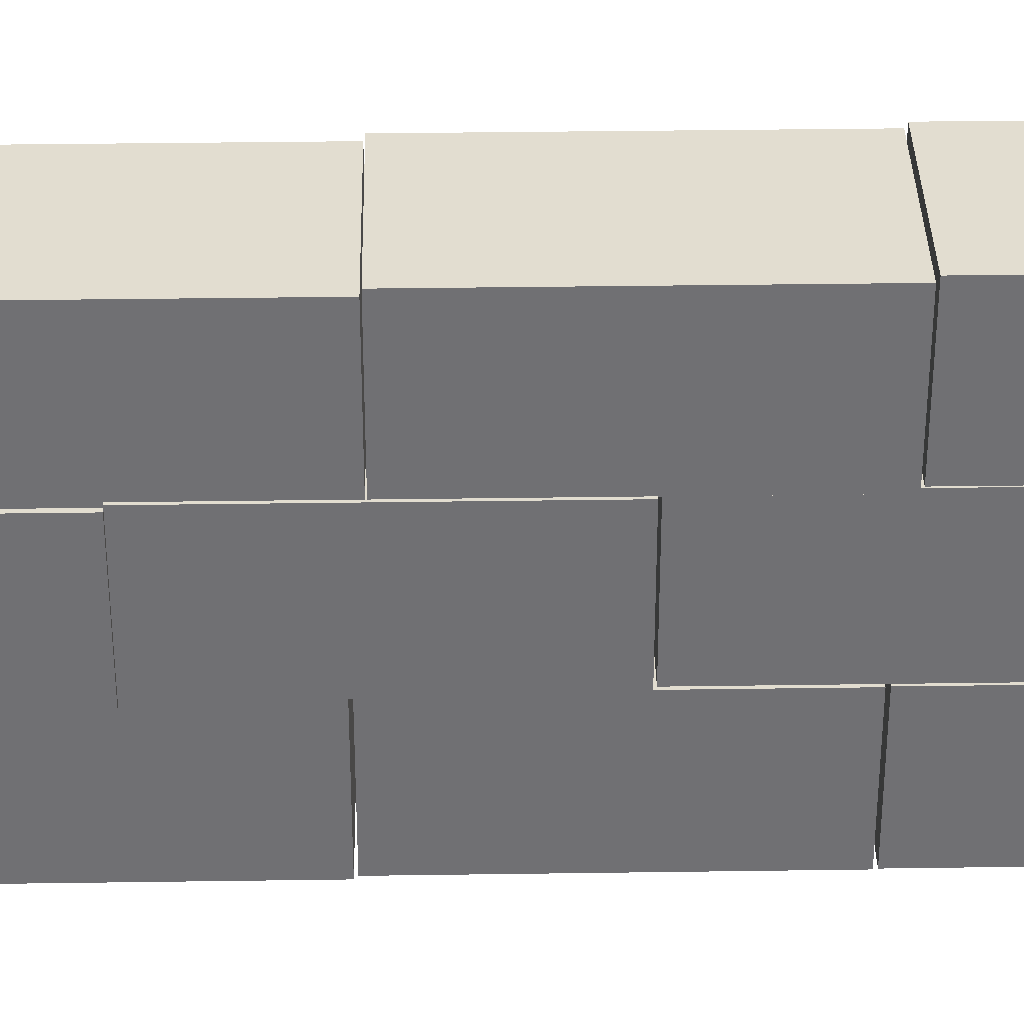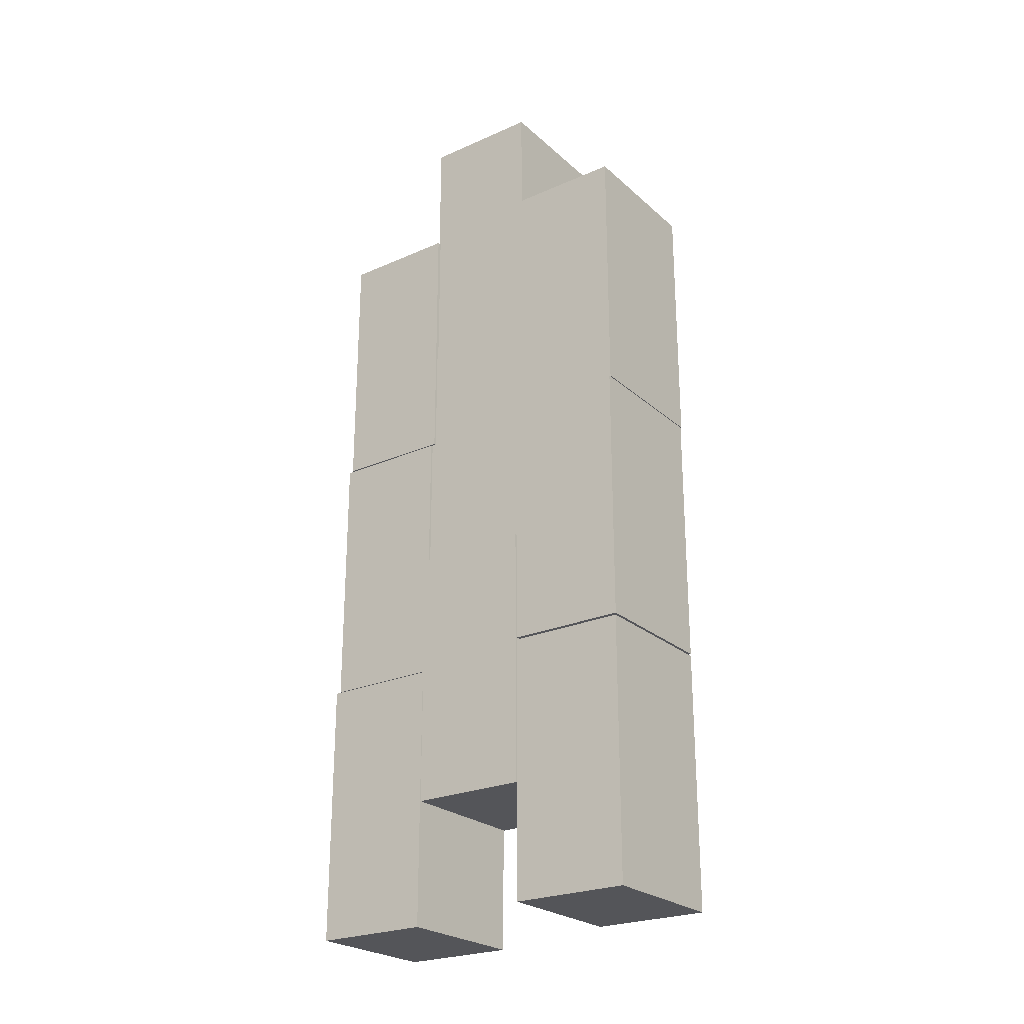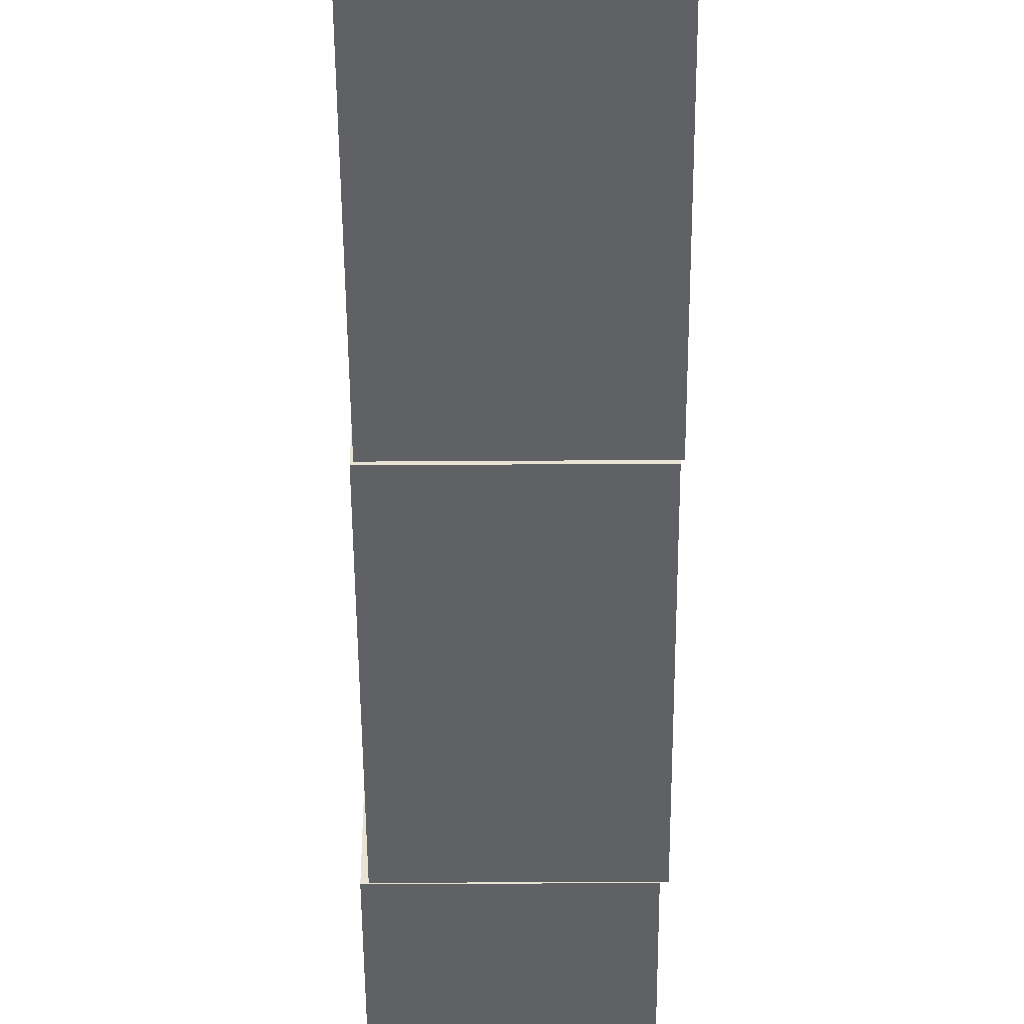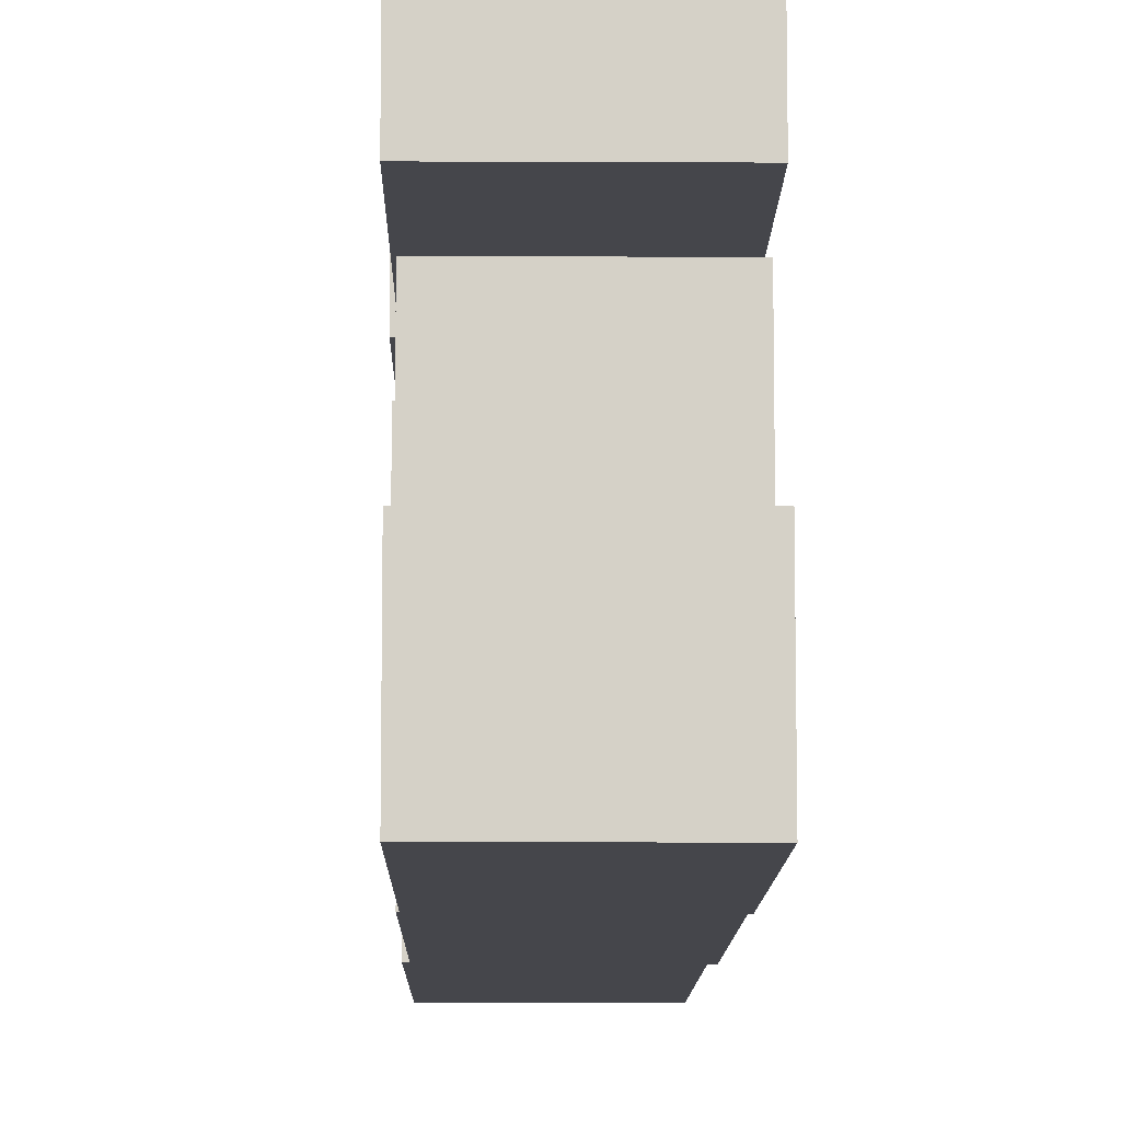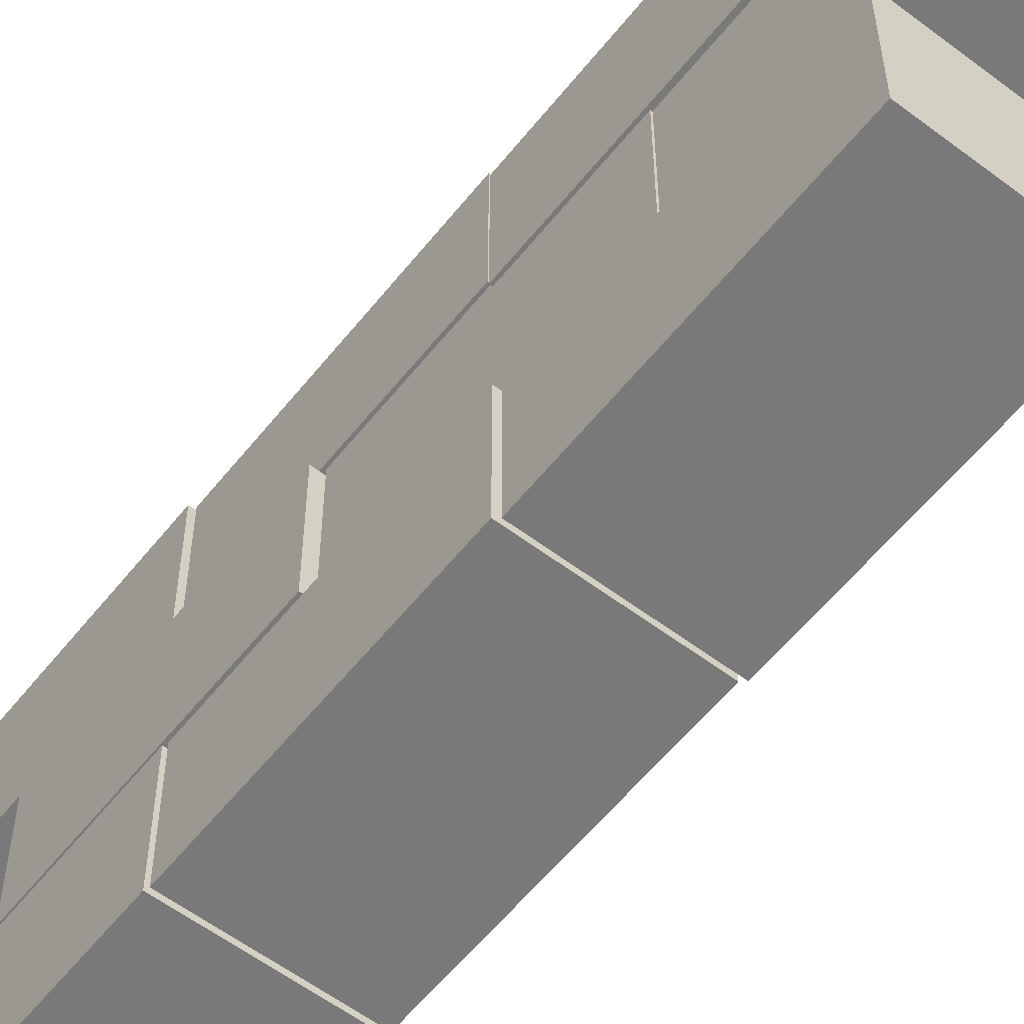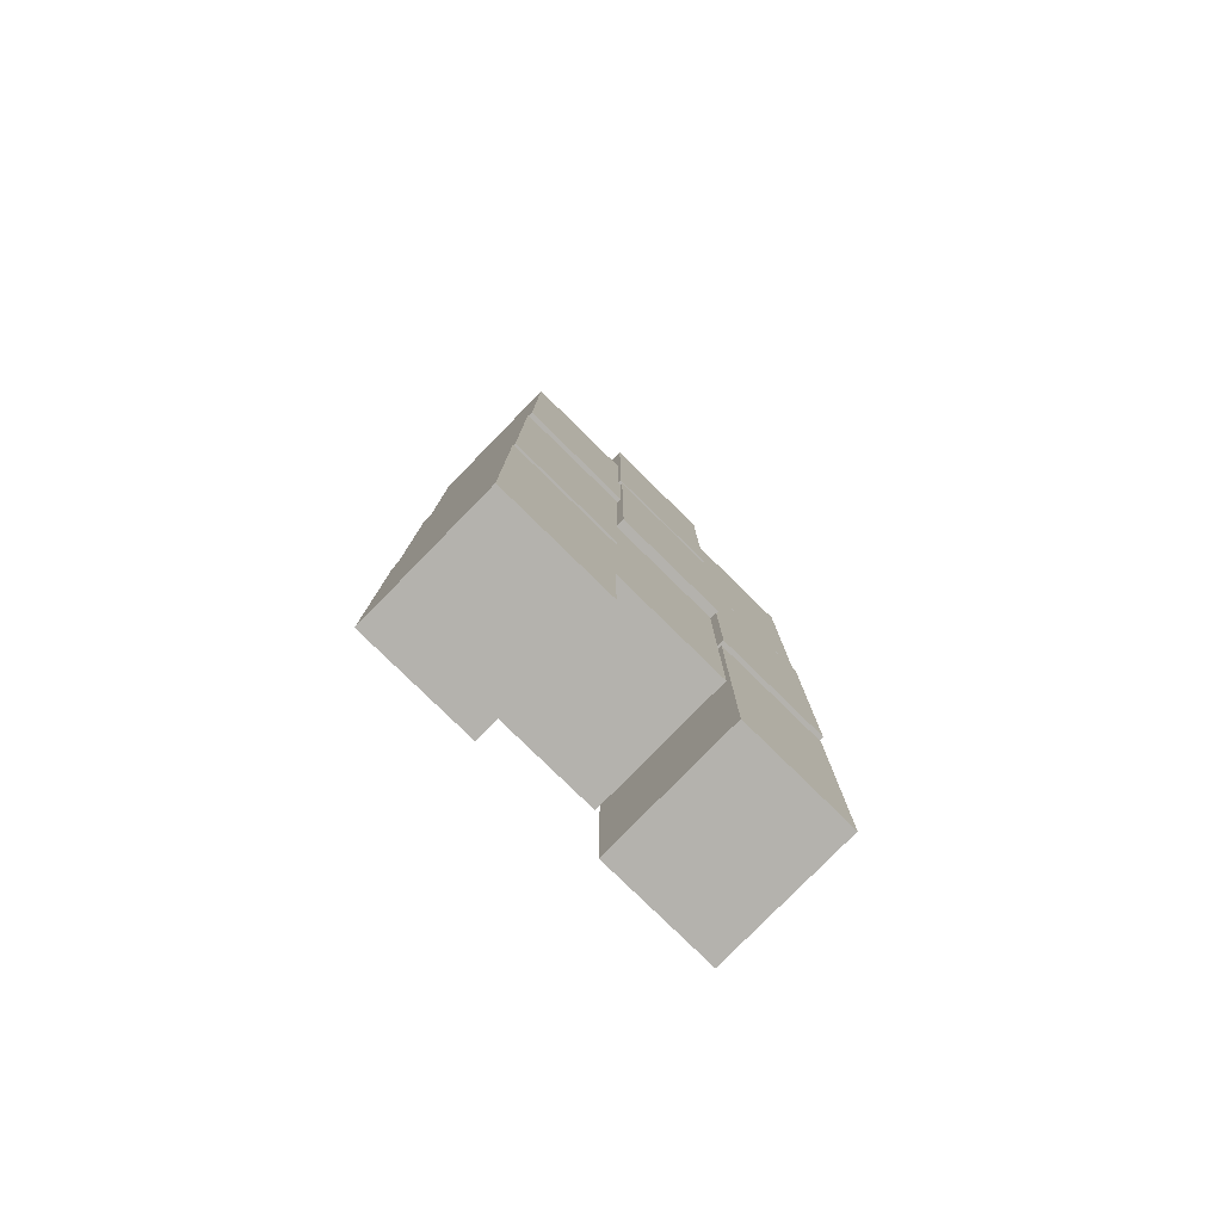
<metadata>
{"format":"obj","ext":"obj","renderer":"f3d","projection":"perspective","resolution":1024,"background":"white","views":[{"elev":35.1,"azim":88.9,"up":"+Y"},{"elev":-24.8,"azim":-54.3,"up":"+Z"},{"elev":-48.7,"azim":-179.6,"up":"+Y"},{"elev":-10.1,"azim":179.3,"up":"+Y"},{"elev":-57.8,"azim":-38.1,"up":"+Y"},{"elev":-79.6,"azim":45.6,"up":"+Z"}]}
</metadata>
<code>
o Cube.000_Cube.003
v 0.3447 0.2746 -0.5903
v 0.3447 -0.2381 -0.5903
v 0.3447 0.2746 0.5553
v 0.3447 -0.2381 0.5553
v 0.3723 0.7938 -0.088
v 0.3723 0.2811 -0.088
v 0.3723 0.7938 1.058
v 0.3723 0.2811 1.058
v 0.3627 0.28 0.5651
v 0.3627 -0.2327 0.5651
v 0.3627 -0.2327 1.711
v 0.3338 0.7878 -1.244
v 0.3338 0.2751 -1.244
v 0.3338 0.7878 -0.09844
v 0.3338 0.2751 -0.09844
v 0.3373 0.2707 -1.748
v 0.3373 -0.242 -1.748
v 0.3373 0.2707 -0.6029
v -0.2873 0.2707 -1.748
v 0.3619 1.306 -0.632
v 0.3619 0.7928 -0.632
v 0.3619 1.306 0.5135
v 0.3619 0.7928 0.5135
v 0.3442 1.312 -1.788
v 0.3442 0.7988 -1.788
v -0.2803 0.7988 -1.788
v 0.3616 1.287 0.5181
v 0.3616 0.774 0.5181
v 0.3616 1.287 1.664
v 0.3784 0.7803 1.058
v 0.3784 0.2676 1.058
v 0.3784 0.7803 2.204
v 0.3784 0.2676 2.204
v 0.3447 0.2746 -0.5903
v 0.3447 -0.2381 -0.5903
v 0.3447 0.2746 0.5553
v 0.3447 -0.2381 0.5553
v -0.2799 0.2746 -0.5903
v -0.2799 -0.2381 -0.5903
v -0.2799 0.2746 0.5553
v -0.2799 -0.2381 0.5553
v 0.3723 0.7938 -0.088
v 0.3723 0.2811 -0.088
v 0.3723 0.7938 1.058
v 0.3723 0.2811 1.058
v -0.2523 0.7938 -0.088
v -0.2523 0.2811 -0.088
v -0.2523 0.7938 1.058
v -0.2523 0.2811 1.058
v 0.3627 0.28 0.5651
v 0.3627 -0.2327 0.5651
v 0.3627 0.28 1.711
v 0.3627 -0.2327 1.711
v -0.2618 0.28 0.5651
v -0.2618 -0.2327 0.5651
v -0.2618 0.28 1.711
v -0.2618 -0.2327 1.711
v 0.3338 0.7878 -1.244
v 0.3338 0.2751 -1.244
v 0.3338 0.7878 -0.09844
v 0.3338 0.2751 -0.09844
v -0.2907 0.7878 -1.244
v -0.2907 0.2751 -1.244
v -0.2907 0.7878 -0.09844
v -0.2907 0.2751 -0.09844
v 0.3373 0.2707 -1.748
v 0.3373 -0.242 -1.748
v 0.3373 0.2707 -0.6029
v 0.3373 -0.242 -0.6029
v -0.2873 0.2707 -1.748
v -0.2873 -0.242 -1.748
v -0.2873 0.2707 -0.6029
v -0.2873 -0.242 -0.6029
v 0.3619 1.306 -0.632
v 0.3619 0.7928 -0.632
v 0.3619 1.306 0.5135
v 0.3619 0.7928 0.5135
v -0.2627 1.306 -0.632
v -0.2627 0.7928 -0.632
v -0.2627 1.306 0.5135
v -0.2627 0.7928 0.5135
v 0.3442 1.312 -1.788
v 0.3442 0.7988 -1.788
v 0.3442 1.312 -0.6424
v 0.3442 0.7988 -0.6424
v -0.2803 1.312 -1.788
v -0.2803 0.7988 -1.788
v -0.2803 1.312 -0.6424
v -0.2803 0.7988 -0.6424
v 0.3616 1.287 0.5181
v 0.3616 0.774 0.5181
v 0.3616 1.287 1.664
v 0.3616 0.774 1.664
v -0.2629 1.287 0.5181
v -0.2629 0.774 0.5181
v -0.2629 1.287 1.664
v -0.2629 0.774 1.664
v 0.3784 0.7803 1.058
v 0.3784 0.2676 1.058
v 0.3784 0.7803 2.204
v 0.3784 0.2676 2.204
v -0.2462 0.7803 1.058
v -0.2462 0.2676 1.058
v -0.2462 0.7803 2.204
v -0.2462 0.2676 2.204
f 2 1 3 4
f 34 38 40 36
f 37 36 40 41
f 41 40 38 39
f 39 35 37 41
f 39 38 34 35
f 6 5 7 8
f 42 46 48 44
f 45 44 48 49
f 49 48 46 47
f 47 43 45 49
f 47 46 42 43
f 50 54 56 52
f 53 52 56 57
f 57 56 54 55
f 55 51 53 57
f 51 50 52 53
f 55 54 50 51
f 13 12 14 15
f 58 62 64 60
f 61 60 64 65
f 65 64 62 63
f 63 59 61 65
f 63 62 58 59
f 66 70 72 68
f 69 68 72 73
f 73 72 70 71
f 71 67 69 73
f 67 66 68 69
f 71 70 66 67
f 21 20 22 23
f 74 78 80 76
f 77 76 80 81
f 81 80 78 79
f 79 75 77 81
f 79 78 74 75
f 82 86 88 84
f 85 84 88 89
f 89 88 86 87
f 87 83 85 89
f 83 82 84 85
f 87 86 82 83
f 90 94 96 92
f 93 92 96 97
f 97 96 94 95
f 95 91 93 97
f 91 90 92 93
f 95 94 90 91
f 31 30 32 33
f 98 102 104 100
f 101 100 104 105
f 105 104 102 103
f 103 99 101 105
f 103 102 98 99
l 9 10
l 11 10
l 16 17
l 16 18
l 19 16
l 25 26
l 24 25
l 27 28
l 27 29

</code>
